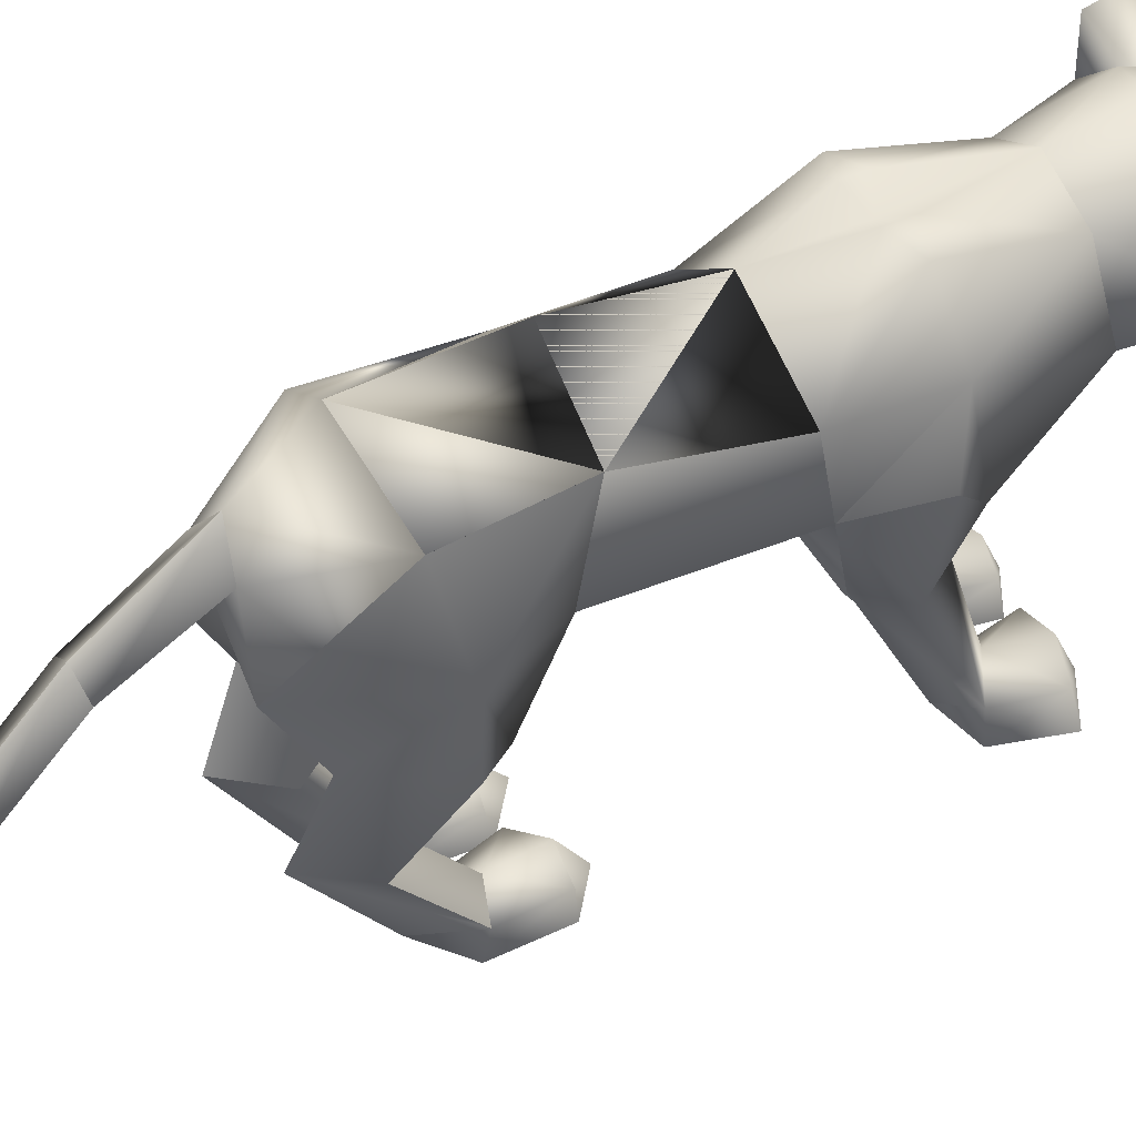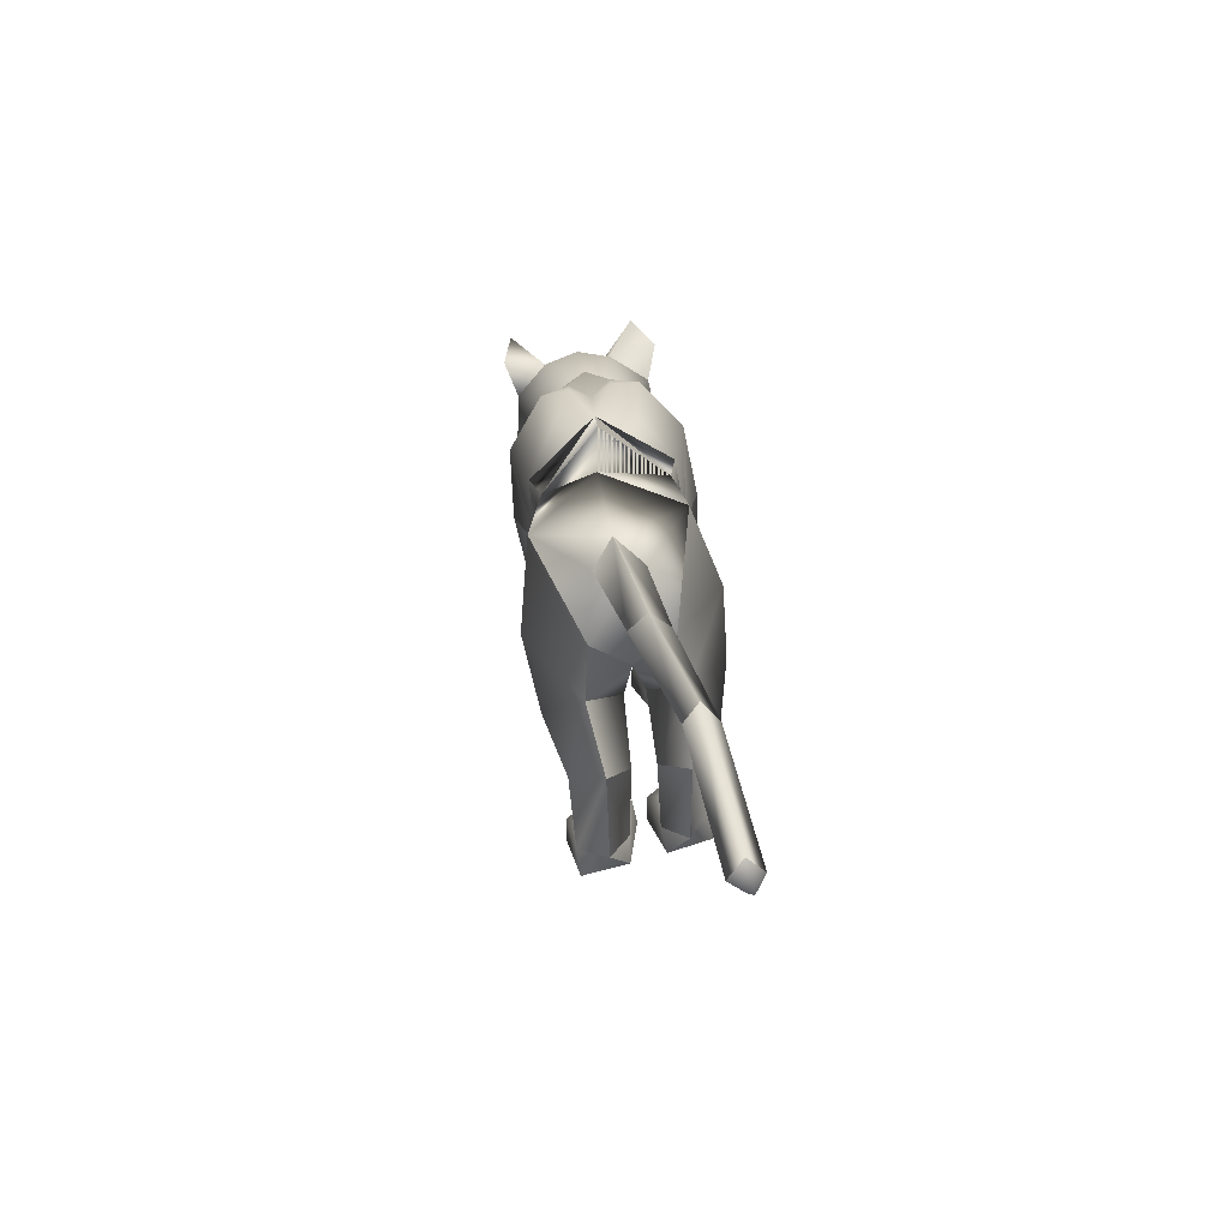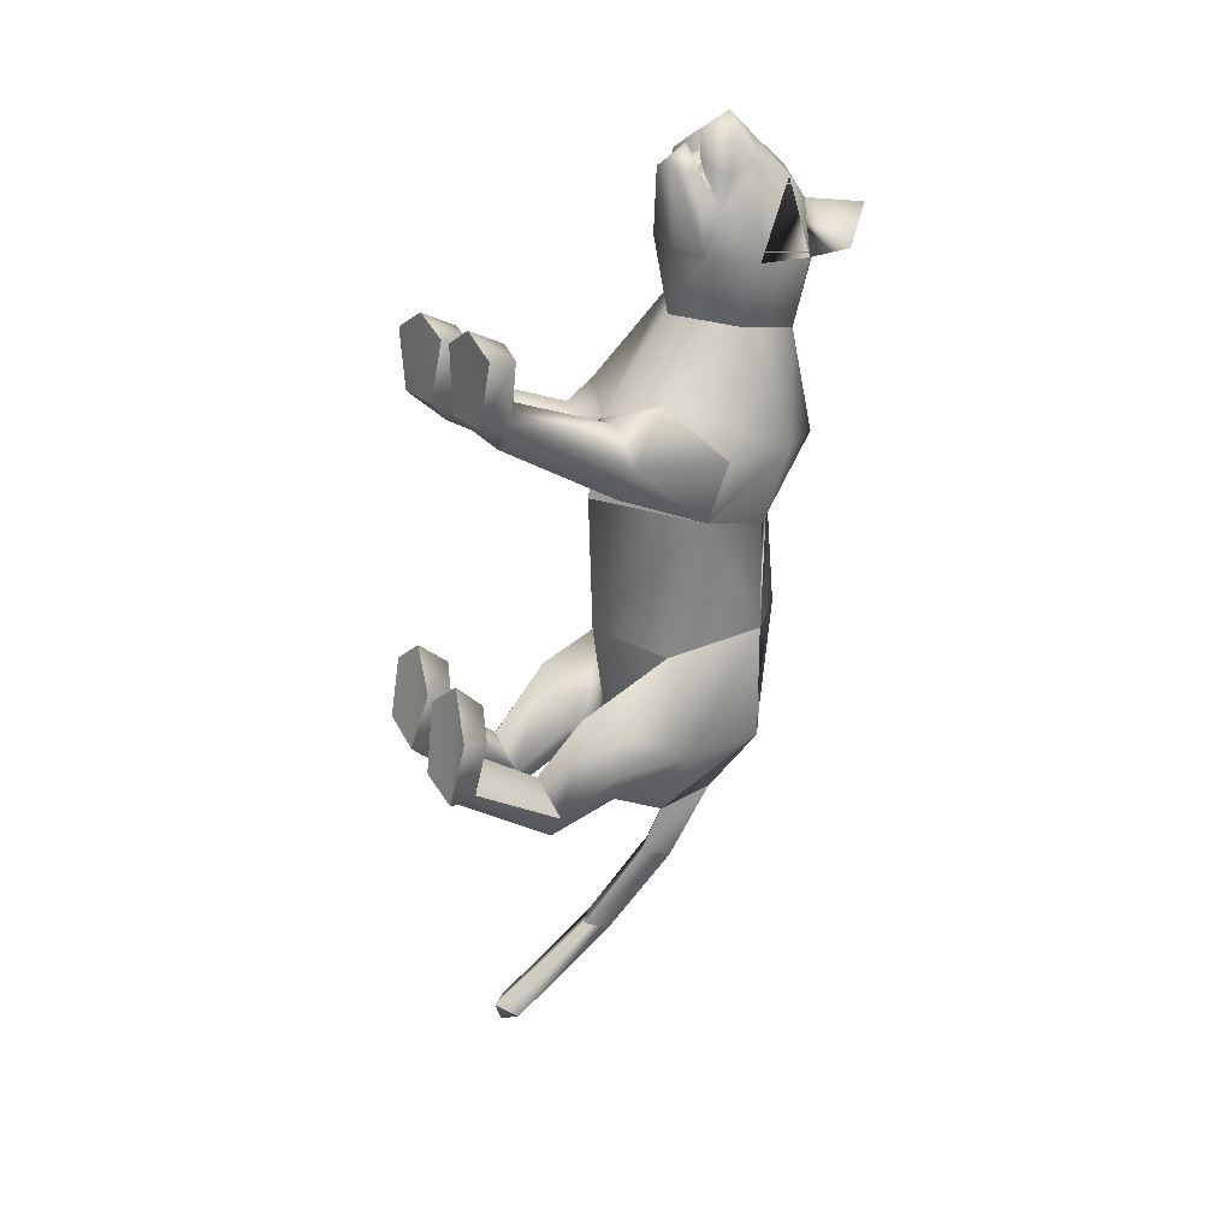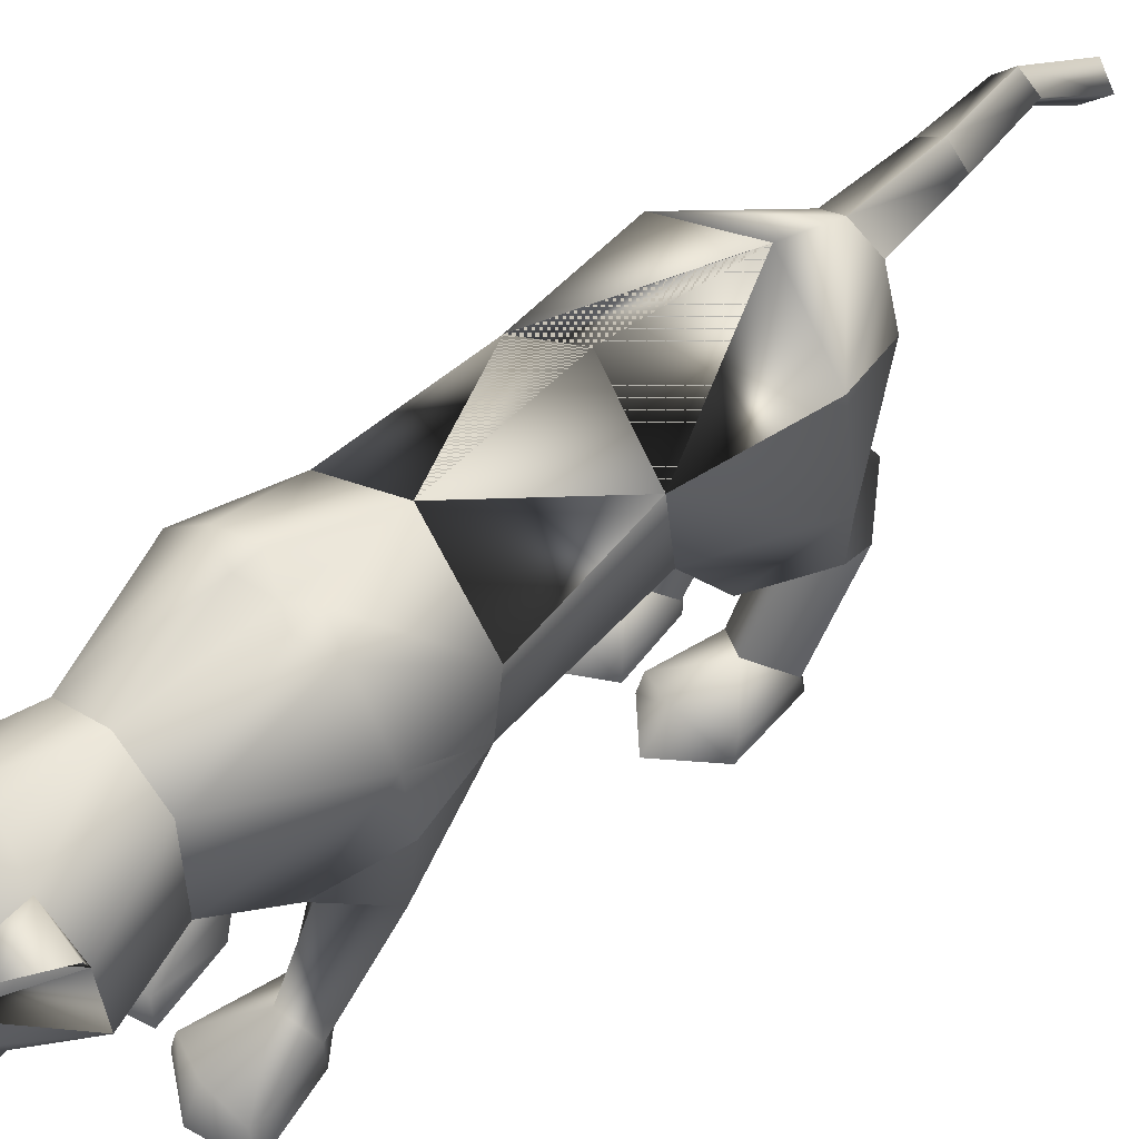
<metadata>
{"format":"obj","ext":"obj","renderer":"f3d","projection":"perspective","resolution":1024,"background":"white","views":[{"elev":42.7,"azim":-115.8,"up":"+Y"},{"elev":-72.1,"azim":-171.2,"up":"+Z"},{"elev":21.9,"azim":60.2,"up":"+Z"},{"elev":63.8,"azim":51.6,"up":"+Y"}]}
</metadata>
<code>
o nodes[115]___standing_lookwtf.001_meshes[0].003
v 0.001314 0.2138 0.5893
v 0.007364 0.2061 0.6051
v 7.1e-05 0.1674 0.5631
v 0.08157 0.2968 0.5875
v 0.16 0.2552 0.4364
v 0.08814 0.3555 0.5605
v 0.03316 0.3137 0.6285
v 0.07093 0.264 0.6431
v 0.03718 0.2108 0.644
v 0.1134 0.2198 0.5759
v 0.07453 0.1883 0.599
v -0.00944 0.1865 0.608
v -0.05429 0.2158 0.5938
v 0.0394 0.2654 0.6704
v 0.002093 0.2627 0.6506
v -0.02236 0.2965 0.5976
v -0.03917 0.3529 0.5742
v -0.1347 0.2445 0.4659
v 0.02311 0.3919 0.5635
v 0.007364 0.2061 0.6051
v -0.01272 0.2048 0.5933
v 7.1e-05 0.1674 0.5631
v -0.01272 0.2048 0.5933
v 0.001314 0.2138 0.5893
v 7.1e-05 0.1674 0.5631
v 0.05819 0.2151 0.5832
v 0.05509 0.1688 0.5573
v 0.05654 0.2071 0.5998
v 0.05654 0.2071 0.5998
v 0.05509 0.1688 0.5573
v 0.07325 0.2067 0.5841
v 0.07325 0.2067 0.5841
v 0.05509 0.1688 0.5573
v 0.05819 0.2151 0.5832
v 0.004883 0.4414 0.4245
v 0.1615 0.2011 0.1021
v 0.1615 0.2011 0.1021
v -0.1934 0.189 0.1174
v -0.1934 0.189 0.1174
v 0.03238 0.2184 0.6081
v 0.03224 0.1937 0.6024
v 0.07325 0.2021 0.5511
v 0.06854 0.2528 0.5423
v 0.06606 0.2315 0.5638
v -0.02048 0.1998 0.5609
v -0.01173 0.2297 0.5721
v -0.02013 0.2506 0.5517
v -0.01173 0.2297 0.5721
v -0.02013 0.2506 0.5517
v -0.02048 0.1998 0.5609
v 0.07325 0.2021 0.5511
v -0.02048 0.1998 0.5609
v 0.03224 0.1937 0.6024
v 0.03509 0.1841 0.6228
v 0.0742 0.1838 0.5768
v 0.05968 0.1499 0.5755
v 0.03174 0.1493 0.5913
v 0.000678 0.1486 0.5817
v -0.01443 0.1818 0.5862
v 0.03238 0.2184 0.6081
v 0.06606 0.2315 0.5638
v 0.07325 0.2021 0.5511
v 0.06854 0.2528 0.5423
v 0.03224 0.1937 0.6024
v -0.109 0.466 0.5457
v -0.1519 0.4185 0.4907
v -0.109 0.466 0.5457
v -0.1519 0.4185 0.4907
v 0.1571 0.4382 0.4423
v 0.1405 0.4746 0.5149
v 0.1571 0.4382 0.4423
v 0.1405 0.4746 0.5149
v -0.05344 0.1507 -0.5819
v 0.04785 -0.2601 0.2227
v 0.1039 -0.2564 0.3759
v 0.02929 -0.2548 0.3376
v 0.02929 -0.2548 0.3376
v 0.03674 -0.2004 0.3305
v 0.04785 -0.2601 0.2227
v 0.1441 -0.2597 0.224
v 0.184 -0.2594 0.3428
v 0.164 -0.2032 0.3331
v 0.09707 -0.1892 0.3437
v 0.184 -0.2594 0.3428
v 0.1441 -0.2597 0.224
v 0.04785 -0.2601 0.2227
v 0.1039 -0.2564 0.3759
v -0.03034 -0.2623 0.2234
v 0.001994 -0.2554 0.3375
v -0.0687 -0.2588 0.3688
v -0.1265 -0.2634 0.2222
v -0.1535 -0.2604 0.326
v -0.0687 -0.2588 0.3688
v -0.06957 -0.1942 0.3379
v -0.1373 -0.2089 0.3193
v 0.001994 -0.2554 0.3375
v -0.009657 -0.2021 0.3298
v -0.1265 -0.2634 0.2222
v -0.03034 -0.2623 0.2234
v -0.03034 -0.2623 0.2234
v -0.1535 -0.2604 0.326
v 0.1343 0.1454 -0.4515
v -0.215 0.1617 -0.4023
v -0.1827 -0.09749 -1.062
v -0.1926 -0.08126 -1.103
v -0.1538 -0.06167 -1.084
v -0.2142 -0.06637 -1.065
v -0.1864 -0.02853 -1.086
v -0.2142 -0.06637 -1.065
v -0.1864 -0.02853 -1.086
v -0.1538 -0.06167 -1.084
v -0.1827 -0.09749 -1.062
v 0.1051 -0.314 -0.4448
v 0.01699 -0.3146 -0.4198
v 0.00049 -0.2932 -0.2942
v 0.06695 -0.2792 -0.246
v 0.06055 -0.226 -0.2939
v 0.1298 -0.2963 -0.3251
v 0.003308 -0.2462 -0.303
v 0.1235 -0.25 -0.3339
v 0.01699 -0.3146 -0.4198
v 0.06695 -0.2792 -0.246
v 0.1051 -0.314 -0.4448
v 0.1298 -0.2963 -0.3251
v 0.01699 -0.3146 -0.4198
v 0.00049 -0.2932 -0.2942
v -0.1311 -0.3127 -0.3691
v -0.04879 -0.314 -0.3996
v -0.1382 -0.2422 -0.2674
v -0.08209 -0.2226 -0.2655
v -0.1402 -0.2915 -0.2642
v -0.08386 -0.2782 -0.2228
v -0.01771 -0.2925 -0.2896
v -0.02526 -0.2452 -0.2964
v -0.04879 -0.314 -0.3996
v -0.01771 -0.2925 -0.2896
v -0.08386 -0.2782 -0.2228
v -0.04879 -0.314 -0.3996
v -0.1311 -0.3127 -0.3691
v -0.1402 -0.2915 -0.2642
v -0.02231 0.4113 0.1059
v -0.008681 0.4239 0.297
v 0.1156 0.2541 0.3188
v 0.07629 0.3799 0.2952
v -0.1199 0.2374 0.3346
v -0.09035 0.3704 0.3109
v -3e-05 0.1729 0.3275
v -0.008681 0.4239 0.297
v 0.07629 0.3799 0.2952
v 0.1156 0.2541 0.3188
v -0.1199 0.2374 0.3346
v -0.09035 0.3704 0.3109
v -3e-05 0.1729 0.3275
v -0.01477 0.02395 0.01572
v -0.02986 0.4079 -0.04893
v 0.1093 0.3054 -0.04046
v -0.01477 0.02395 0.01572
v -0.1624 0.2992 -0.02418
v 0.0179 0.4363 0.1235
v 0.1096 0.09794 0.2011
v 0.1096 0.09794 0.2011
v -0.1264 0.09493 0.196
v -0.06101 0.4348 0.1286
v -0.1264 0.09493 0.196
v 0.09246 0.1877 0.4373
v 0.01907 0.25 0.5028
v 0.1003 0.2174 0.515
v -0.05606 0.2132 0.5313
v 0.09246 0.1877 0.4373
v 0.01258 0.1746 0.4316
v -0.06489 0.1822 0.4528
v -0.06489 0.1822 0.4528
v -0.05924 0.4149 0.4523
v -0.04032 0.3959 0.5335
v -0.128 0.3537 0.4621
v -0.04032 0.3959 0.5335
v -0.128 0.3537 0.4621
v -0.04032 0.3959 0.5335
v -0.05924 0.4149 0.4523
v -0.128 0.3537 0.4621
v 0.07536 0.4225 0.4378
v 0.07442 0.3976 0.5182
v 0.1388 0.368 0.4305
v 0.1388 0.368 0.4305
v 0.07536 0.4225 0.4378
v 0.07442 0.3976 0.5182
v 0.07442 0.3976 0.5182
v -0.03173 0.04086 -0.237
v -0.0417 0.4348 -0.2642
v 0.02814 0.02545 0.1176
v 0.08835 0.02232 0.04345
v 0.08441 0.02551 0.1743
v 0.1484 0.02275 0.1118
v 0.02814 0.02545 0.1176
v 0.08835 0.02232 0.04345
v 0.08835 0.02232 0.04345
v -0.04647 0.02594 0.1185
v -0.1146 0.02482 0.04594
v -0.09736 0.02723 0.1701
v -0.168 0.02771 0.1024
v -0.1146 0.02482 0.04594
v -0.04647 0.02594 0.1185
v -0.1146 0.02482 0.04594
v -0.03669 0.4083 -0.4737
v -0.03669 0.4083 -0.4737
v 0.09693 -0.2049 0.1699
v 0.1383 -0.2023 0.221
v 0.08607 -0.1701 0.2426
v 0.09693 -0.2049 0.1699
v 0.0544 -0.204 0.1999
v 0.09693 -0.2049 0.1699
v -0.04288 -0.2066 0.2017
v -0.07126 -0.1736 0.2436
v -0.1242 -0.207 0.22
v -0.08885 -0.2083 0.1726
v -0.08885 -0.2083 0.1726
v -0.08885 -0.2083 0.1726
v -0.09773 0.2734 -0.5901
v -0.0553 0.2313 -0.6005
v -0.05065 0.3275 -0.5824
v -0.01049 0.2805 -0.6005
v -0.01049 0.2805 -0.6005
v -0.0553 0.2313 -0.6005
v -0.05065 0.3275 -0.5824
v -0.05065 0.3275 -0.5824
v -0.09773 0.2734 -0.5901
v -0.0553 0.2313 -0.6005
v 0.01543 0.1597 -0.6083
v 0.01543 0.1597 -0.6083
v 0.01543 0.1597 -0.6083
v -0.1287 0.1494 -0.5904
v -0.1287 0.1494 -0.5904
v -0.1287 0.1494 -0.5904
v -0.05699 0.2224 -0.7557
v -0.09128 0.1778 -0.7517
v -0.09422 0.2477 -0.755
v -0.09422 0.2477 -0.755
v -0.1269 0.2141 -0.7451
v -0.09128 0.1778 -0.7517
v -0.09128 0.1778 -0.7517
v -0.1269 0.2141 -0.7451
v -0.09422 0.2477 -0.755
v -0.09128 0.1778 -0.7517
v -0.05699 0.2224 -0.7557
v -0.09422 0.2477 -0.755
v -0.02015 0.006517 -0.4373
v 0.03924 0.04464 -0.5492
v 0.1222 0.002011 -0.4611
v 0.03924 0.04464 -0.5492
v 0.06677 -0.03641 -0.3637
v 0.03924 0.04464 -0.5492
v -0.0591 0.0082 -0.4312
v -0.1345 0.03355 -0.5211
v -0.2027 0.02911 -0.3973
v -0.1345 0.03355 -0.5211
v -0.1337 -0.006477 -0.3332
v -0.1345 0.03355 -0.5211
v -0.1485 0.0843 -0.913
v -0.1485 0.0843 -0.913
v -0.1806 0.111 -0.9063
v -0.1542 0.1514 -0.9151
v -0.1806 0.111 -0.9063
v -0.1485 0.0843 -0.913
v -0.1225 0.123 -0.9232
v -0.1225 0.123 -0.9232
v -0.1542 0.1514 -0.9151
v -0.1542 0.1514 -0.9151
v 0.09001 -0.09194 -0.5324
v 0.02237 -0.0774 -0.6
v -0.01649 -0.09956 -0.5128
v 0.02237 -0.0774 -0.6
v 0.0445 -0.1151 -0.4641
v 0.09001 -0.09194 -0.5324
v 0.02237 -0.0774 -0.6
v -0.01649 -0.09956 -0.5128
v 0.0445 -0.1151 -0.4641
v -0.06043 -0.1029 -0.504
v -0.1204 -0.09261 -0.5729
v -0.1638 -0.1078 -0.4823
v -0.1058 -0.121 -0.4359
v -0.1204 -0.09261 -0.5729
v -0.06043 -0.1029 -0.504
v -0.1204 -0.09261 -0.5729
v -0.1638 -0.1078 -0.4823
v -0.1058 -0.121 -0.4359
v 0.05678 -0.2355 -0.3894
v 0.1054 -0.2662 -0.4358
v 0.1054 -0.2662 -0.4358
v 0.04706 -0.2724 -0.4773
v 0.05678 -0.2355 -0.3894
v 0.04706 -0.2724 -0.4773
v 0.04706 -0.2724 -0.4773
v 0.01056 -0.266 -0.4089
v 0.01056 -0.266 -0.4089
v 0.04706 -0.2724 -0.4773
v -0.04494 -0.2657 -0.393
v -0.08624 -0.2324 -0.3474
v -0.09405 -0.2746 -0.44
v -0.1324 -0.2638 -0.3591
v -0.09405 -0.2746 -0.44
v -0.1324 -0.2638 -0.3591
v -0.09405 -0.2746 -0.44
v -0.08624 -0.2324 -0.3474
v -0.04494 -0.2657 -0.393
v -0.09405 -0.2746 -0.44
v 0.07212 0.4282 0.1002
v 0.01587 0.4367 0.08399
v 0.1472 0.3338 0.1045
v 0.1215 0.1837 -0.01741
v 0.1215 0.1837 -0.01741
v 0.1215 0.1837 -0.01741
v 0.1215 0.1837 -0.01741
v 0.1215 0.1837 -0.01741
v 0.1215 0.1837 -0.01741
v -0.1864 0.324 0.1249
v -0.1171 0.424 0.1121
v -0.06326 0.4351 0.08867
v -0.1656 0.1766 -0.00329
v -0.1656 0.1766 -0.00329
v -0.1656 0.1766 -0.00329
v -0.1656 0.1766 -0.00329
v -0.1656 0.1766 -0.00329
v 0.06915 0.137 -0.2797
v 0.07501 0.3299 -0.2576
v 0.06915 0.137 -0.2797
v 0.07501 0.3299 -0.2576
v 0.07501 0.3299 -0.2576
v 0.06915 0.137 -0.2797
v 0.09366 0.3168 -0.4606
v 0.09366 0.3168 -0.4606
v 0.09366 0.3168 -0.4606
v -0.153 0.3262 -0.2455
v -0.1411 0.1485 -0.2694
v -0.153 0.3262 -0.2455
v -0.1411 0.1485 -0.2694
v -0.1411 0.1485 -0.2694
v -0.153 0.3262 -0.2455
v -0.1783 0.32 -0.4375
v -0.1781 0.3198 -0.4376
v -0.1781 0.3198 -0.4376
v -0.00799 0.04588 0.1596
v -0.00799 0.04588 0.1596
v -0.00799 0.04588 0.1596
v -0.00799 0.04588 0.1596
v -0.00799 0.04588 0.1596
v -0.00799 0.04588 0.1596
v -0.00799 0.04588 0.1596
v -0.04748 0.09215 -0.5396
v -0.04748 0.09215 -0.5396
v -0.04748 0.09215 -0.5396
v -0.7073 0.1034 1.196
v -0.7073 0.1034 1.196
v -0.01049 0.2805 -0.6005
v -0.1781 0.3198 -0.4376
v -0.03669 0.4083 -0.4737
v -0.153 0.3262 -0.2455
v -0.1769 0.3182 -0.4377
v -0.03553 0.4069 -0.474
v -0.1517 0.3246 -0.2458
v -0.03685 0.4085 -0.4737
v -0.1531 0.3264 -0.2455
f 327 155 189
f 155 337 189
f 205 189 337
f 340 356 354
f 189 205 327
f 178 180 17
f 354 359 357
f 337 355 356
f 359 338 357
f 355 359 356
f 359 360 361
f 340 337 356
f 354 356 359
f 337 205 355
f 359 361 338
f 355 358 359
f 359 358 360
f 1 2 3
f 4 5 6
f 7 4 6
f 7 8 4
f 9 10 8
f 8 10 4
f 11 10 9
f 12 9 13
f 14 8 7
f 14 9 8
f 14 15 9
f 9 15 13
f 15 16 13
f 7 16 15
f 14 7 15
f 7 17 16
f 16 17 18
f 6 19 7
f 17 7 19
f 20 21 22
f 23 24 25
f 26 27 28
f 29 30 31
f 32 33 34
f 35 173 174
f 18 17 175
f 174 17 19
f 17 174 175
f 35 174 19
f 65 66 176
f 176 66 177
f 178 179 67
f 68 67 179
f 180 68 179
f 173 35 142
f 143 144 5
f 145 18 146
f 18 175 146
f 146 175 173
f 146 173 142
f 181 142 35
f 186 184 69
f 144 142 181
f 144 181 183
f 5 144 183
f 5 183 6
f 70 182 69
f 184 185 71
f 71 185 72
f 186 72 185
f 6 183 187
f 187 19 6
f 35 19 187
f 35 187 181
f 143 5 165
f 40 41 42
f 42 43 44
f 40 45 41
f 45 40 46
f 45 46 47
f 48 49 50
f 166 11 9
f 11 167 10
f 167 4 10
f 4 167 5
f 51 167 166
f 166 167 11
f 52 166 168
f 166 12 168
f 166 9 12
f 12 13 168
f 52 53 166
f 51 166 53
f 54 51 53
f 54 55 51
f 56 55 54
f 54 53 52
f 57 56 54
f 167 51 55
f 55 169 167
f 56 169 55
f 56 170 169
f 56 57 170
f 58 170 57
f 57 54 58
f 58 54 59
f 54 52 59
f 168 59 52
f 58 171 170
f 58 59 171
f 171 59 168
f 5 167 165
f 60 48 50
f 147 143 165
f 165 170 147
f 172 147 170
f 168 13 16
f 16 18 168
f 18 172 168
f 145 172 18
f 147 172 145
f 61 62 63
f 60 62 61
f 62 60 64
f 42 44 40
f 50 64 60
f 148 149 159
f 159 149 306
f 306 307 159
f 308 149 150
f 308 306 149
f 159 307 141
f 159 141 148
f 150 160 308
f 308 160 36
f 162 341 151
f 315 151 152
f 315 152 316
f 163 148 141
f 163 141 317
f 316 163 317
f 163 316 152
f 148 163 152
f 162 315 38
f 151 315 162
f 153 151 341
f 341 150 153
f 150 341 160
f 342 154 309
f 155 307 156
f 156 307 306
f 156 306 308
f 310 156 308
f 343 318 157
f 158 315 316
f 158 316 317
f 155 158 317
f 141 155 317
f 141 307 155
f 319 315 158
f 38 315 320
f 36 311 308
f 344 312 190
f 190 312 191
f 192 193 161
f 193 37 161
f 192 161 345
f 192 345 194
f 193 313 37
f 195 313 193
f 346 197 321
f 197 198 321
f 199 164 200
f 199 347 164
f 200 164 39
f 200 39 322
f 201 200 322
f 199 202 347
f 157 318 188
f 157 188 314
f 318 158 332
f 333 334 103
f 158 155 332
f 155 189 332
f 335 318 332
f 318 335 188
f 314 188 323
f 155 324 189
f 156 324 155
f 325 102 326
f 323 324 314
f 314 324 156
f 188 336 348
f 360 338 361
f 327 329 204
f 228 349 73
f 327 204 189
f 231 73 349
f 337 189 204
f 102 330 326
f 339 232 103
f 330 102 229
f 188 348 328
f 103 334 339
f 350 246 325
f 350 230 247
f 102 248 249
f 247 246 350
f 250 325 246
f 325 250 102
f 249 229 102
f 248 102 250
f 350 333 252
f 253 103 232
f 103 253 254
f 350 255 233
f 255 350 252
f 256 252 333
f 254 256 103
f 333 103 256
f 340 218 231
f 231 218 219
f 340 220 218
f 73 231 219
f 73 219 228
f 228 219 221
f 331 228 221
f 331 221 220
f 331 220 205
f 340 205 220
f 206 195 207
f 74 75 76
f 77 78 79
f 80 75 74
f 80 81 75
f 82 208 83
f 82 207 208
f 84 85 82
f 82 85 207
f 207 85 209
f 85 86 209
f 87 82 83
f 77 87 78
f 78 87 83
f 192 194 210
f 195 193 207
f 79 210 211
f 194 196 210
f 84 82 87
f 192 207 193
f 78 210 79
f 78 208 210
f 78 83 208
f 207 192 208
f 211 210 196
f 210 208 192
f 277 278 257
f 253 279 254
f 252 277 257
f 277 256 280
f 256 254 279
f 279 280 256
f 252 256 277
f 279 253 281
f 268 269 249
f 246 270 250
f 246 251 270
f 270 251 271
f 250 268 248
f 249 248 268
f 268 250 272
f 270 272 250
f 296 282 297
f 282 296 283
f 298 283 296
f 297 284 299
f 284 297 285
f 285 297 282
f 300 301 281
f 281 301 279
f 127 302 128
f 301 302 127
f 301 127 129
f 129 303 301
f 130 131 132
f 133 130 132
f 133 134 130
f 133 135 134
f 131 129 127
f 130 129 131
f 129 130 303
f 134 303 130
f 134 304 303
f 134 135 304
f 135 305 304
f 136 137 138
f 137 139 138
f 137 140 139
f 212 199 213
f 88 89 90
f 91 90 92
f 93 94 95
f 96 97 93
f 97 94 93
f 97 213 94
f 95 94 213
f 95 213 214
f 95 214 98
f 214 215 98
f 98 215 99
f 96 100 97
f 97 100 212
f 97 212 213
f 216 214 201
f 214 213 199
f 100 217 212
f 217 203 212
f 202 212 203
f 199 212 202
f 101 93 95
f 101 95 98
f 91 88 90
f 201 214 200
f 199 200 214
f 286 287 273
f 288 113 289
f 113 114 289
f 115 116 117
f 117 116 118
f 269 268 288
f 119 117 290
f 120 288 290
f 291 269 288
f 292 293 274
f 275 274 293
f 115 117 119
f 276 275 286
f 293 286 275
f 118 113 120
f 119 290 294
f 273 276 286
f 119 294 121
f 121 294 295
f 120 290 117
f 288 120 113
f 122 123 124
f 117 118 120
f 122 125 123
f 115 119 121
f 126 125 122
f 234 353 235
f 223 235 353
f 236 224 234
f 237 238 225
f 238 226 225
f 238 239 226
f 227 226 239
f 234 224 222
f 240 241 258
f 104 105 106
f 105 107 108
f 259 260 109
f 110 109 261
f 242 262 241
f 243 263 244
f 109 260 261
f 111 261 264
f 244 263 265
f 104 107 105
f 110 261 111
f 111 259 112
f 105 108 106
f 259 111 264
f 109 112 259
f 265 245 244
f 258 241 262
f 266 245 265
f 267 262 242
f 158 337 155
f 327 156 155
f 327 331 205
f 6 184 5
f 72 186 69
f 205 354 355
f 355 357 358
f 357 360 358
f 205 340 354
f 355 354 357
f 357 338 360

</code>
